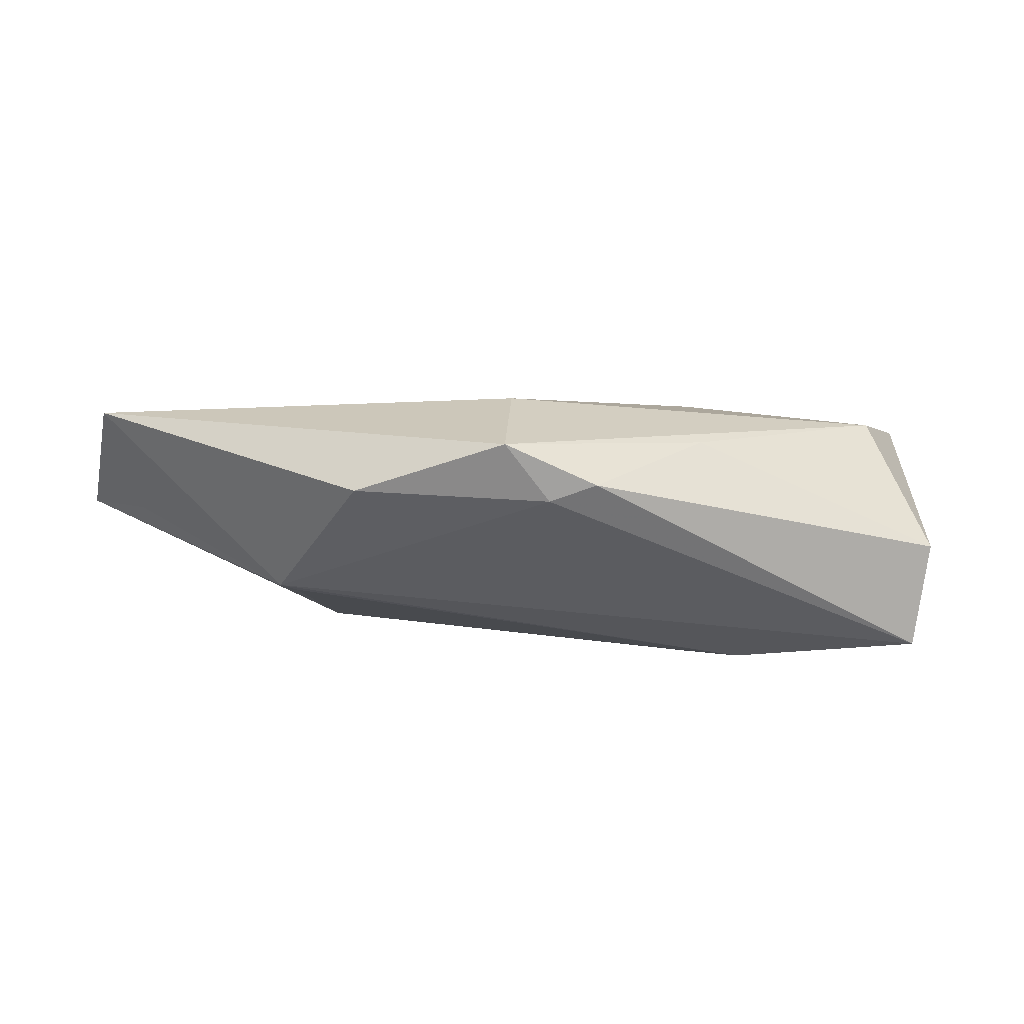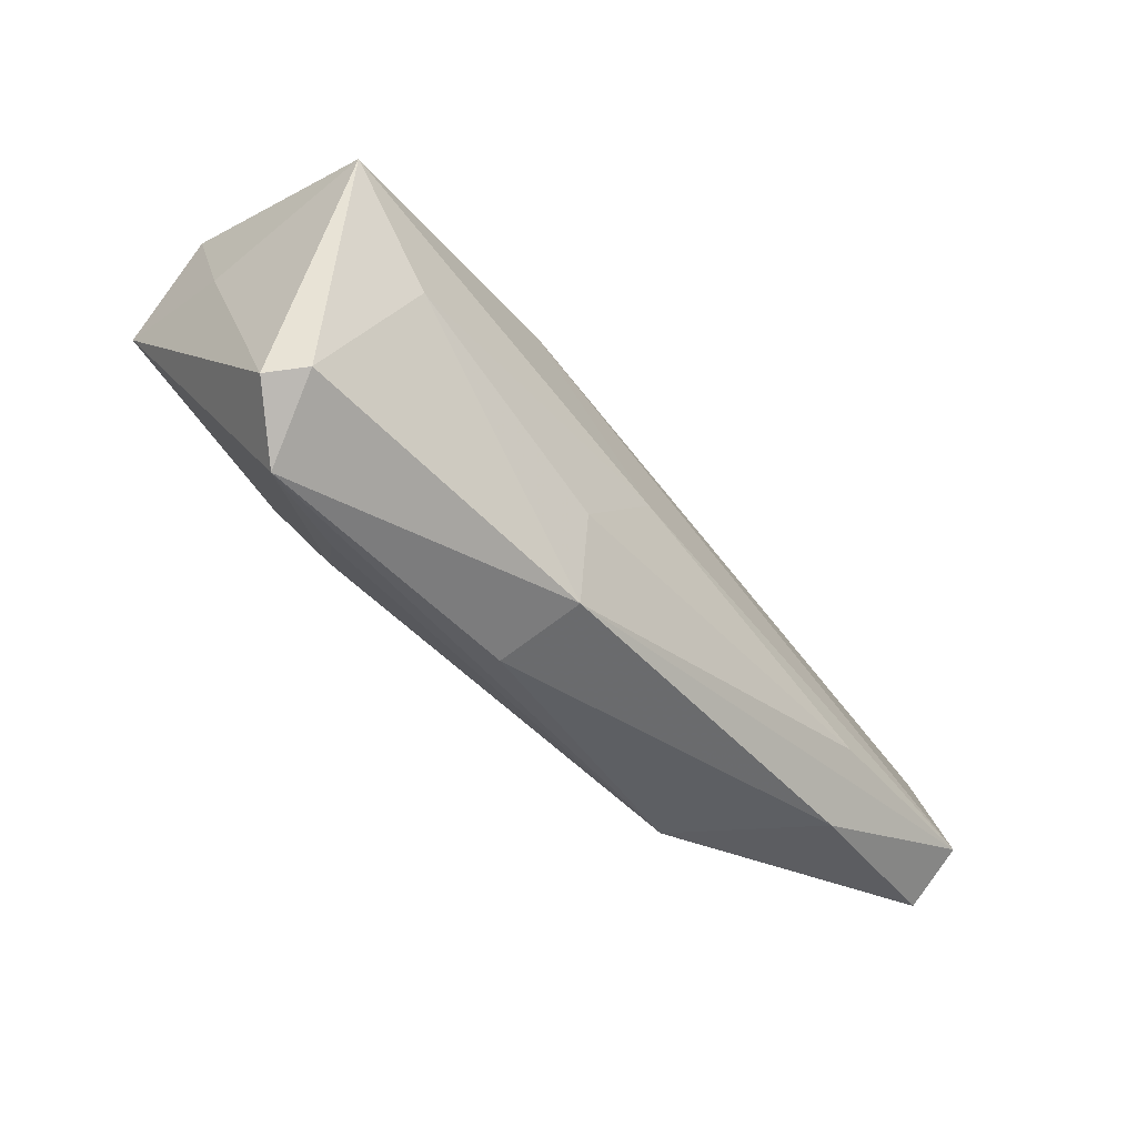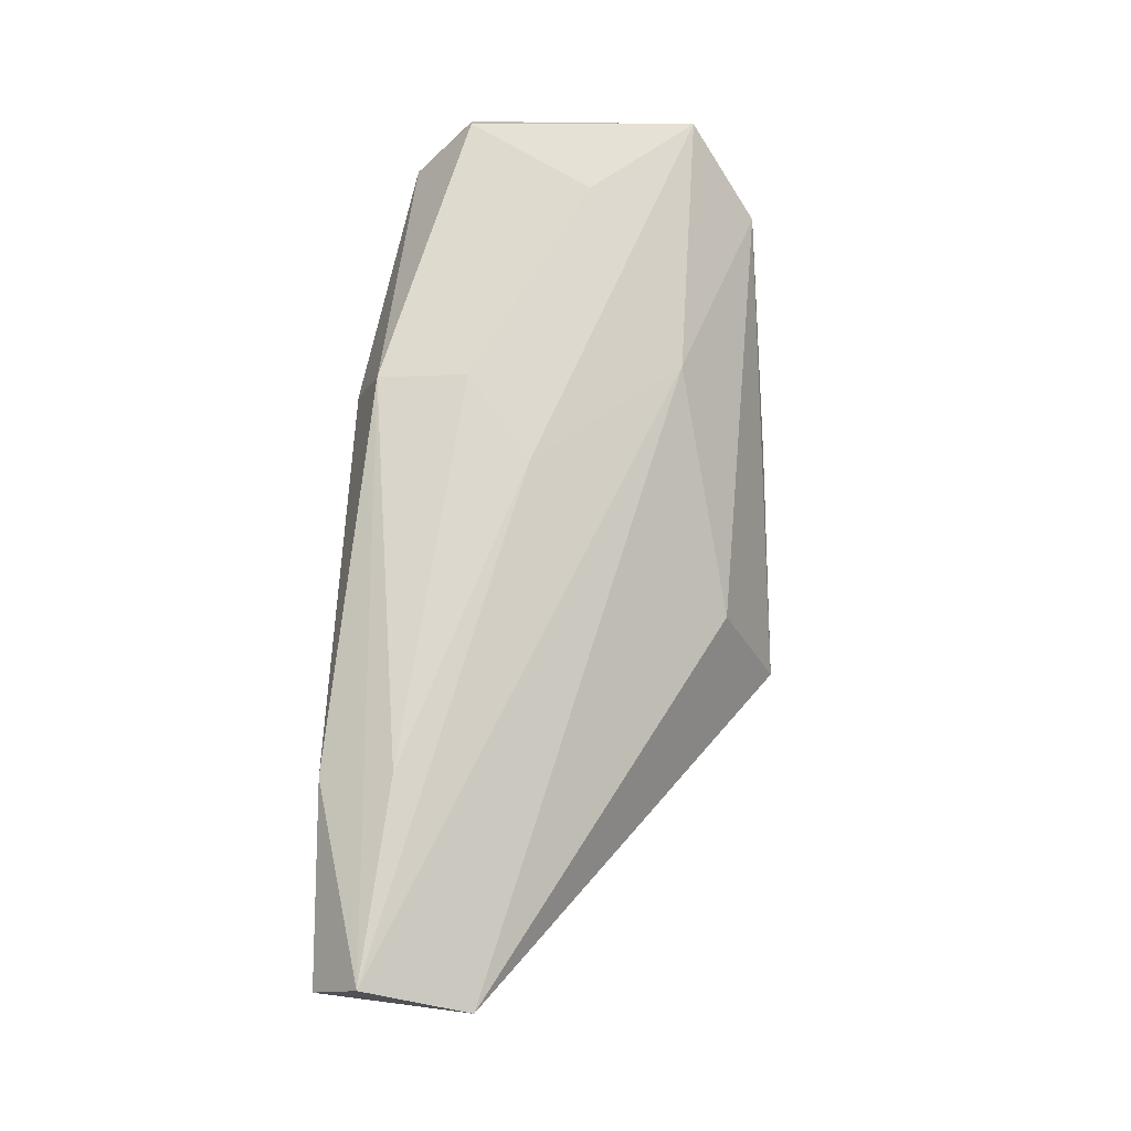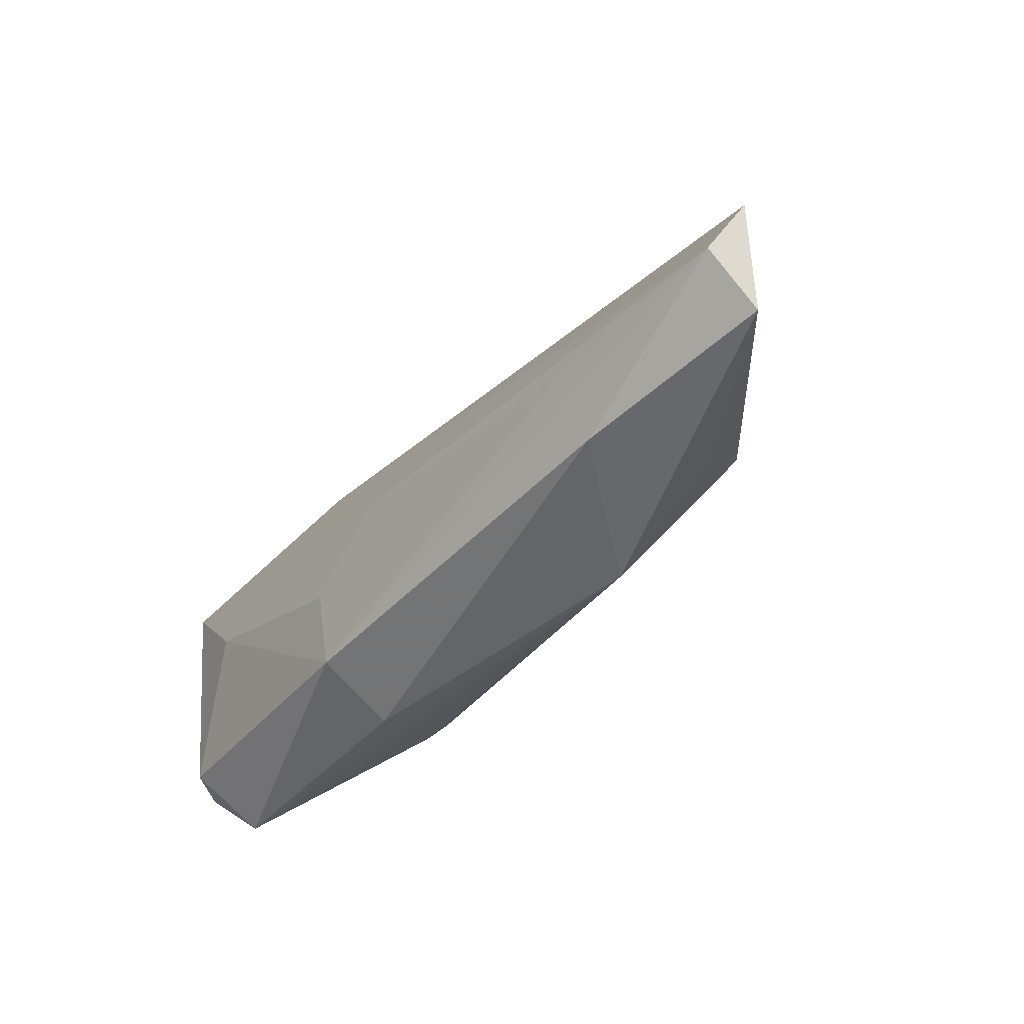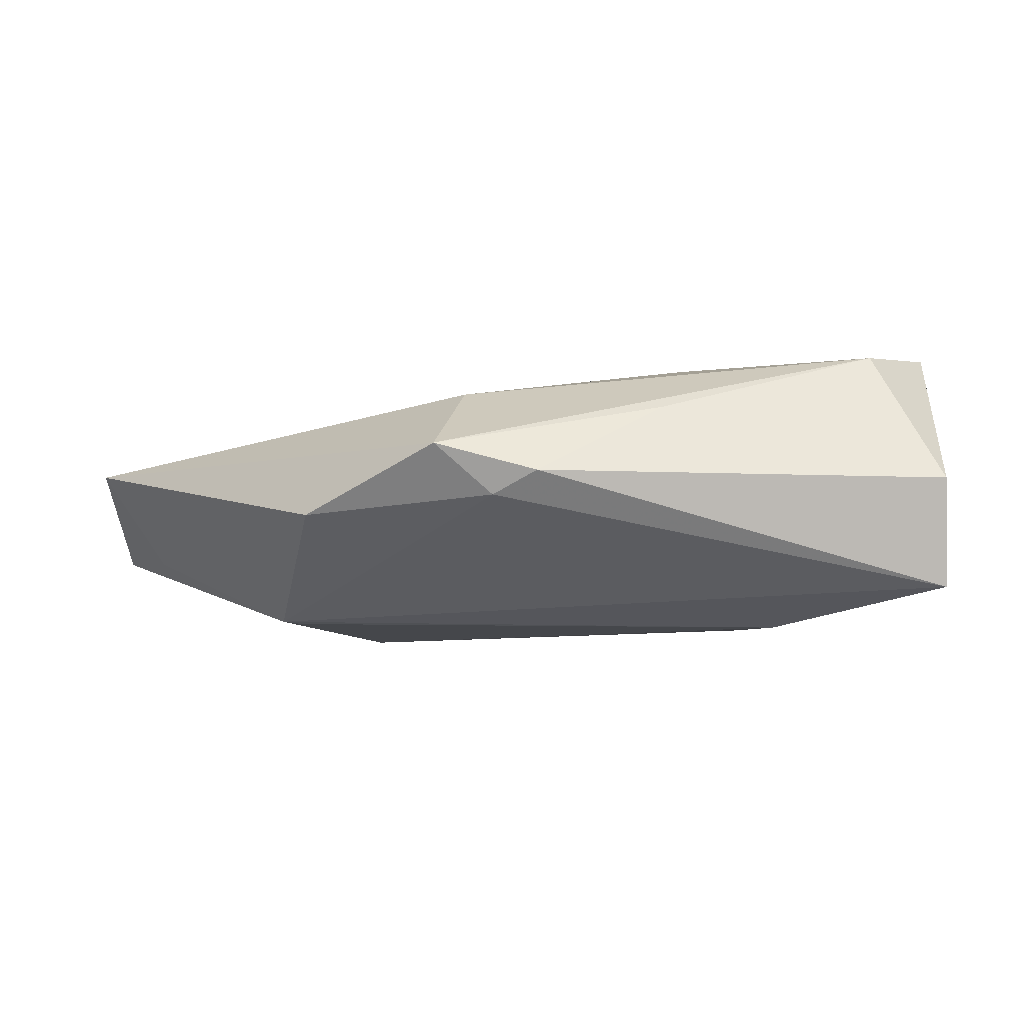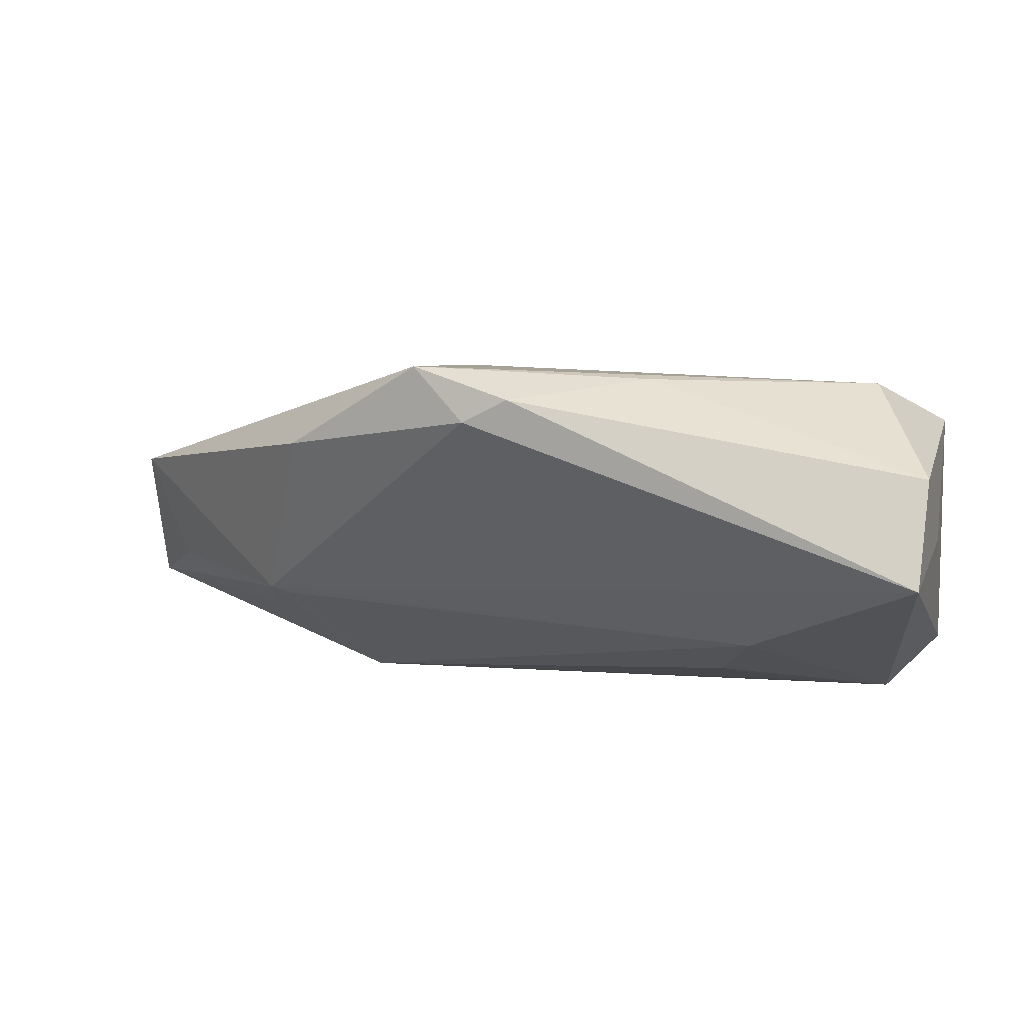
<metadata>
{"format":"obj","ext":"obj","renderer":"f3d","projection":"perspective","resolution":1024,"background":"white","views":[{"elev":-39.4,"azim":163.9,"up":"+Z"},{"elev":-39.4,"azim":-49.4,"up":"+Y"},{"elev":71.6,"azim":93.9,"up":"+Z"},{"elev":-48.8,"azim":53.3,"up":"+Y"},{"elev":49.6,"azim":-178.1,"up":"+Y"},{"elev":32.7,"azim":-164.9,"up":"+Y"}]}
</metadata>
<code>
v 0.004626 0.02928 -0.01768
v -0.01112 0.02784 -0.005105
v 0.03725 -0.008372 -0.01417
v -0.01016 -0.01158 0.01726
v -0.01109 -0.02679 0.005187
v -0.04845 0.01134 -0.02021
v -0.01477 0.01552 0.01339
v 0.06016 -0.01607 0.001949
v 0.04189 -0.02557 0.01251
v -0.03928 0.02406 0.008382
v 0.03442 0.01745 -0.01599
v -0.04837 0.01519 0.01673
v 0.04159 -0.01624 0.01654
v 0.02798 -0.02679 -0.00346
v -0.03106 -0.01923 -0.001637
v 0.01009 0.02597 -0.01906
v 0.01754 0.03086 -0.01504
v -0.04773 0.02181 -0.01065
v -0.03767 0.00215 0.01726
v -0.05164 -0.01492 0.008498
v -0.04862 -0.01455 0.01296
v 0.04211 -0.01586 -0.007219
v 0.0009771 -0.002921 0.01726
v 0.06818 -0.004715 0.008863
v -0.04552 -0.022 0.004527
v 0.06714 -0.01818 0.01505
v 0.06694 -0.02414 0.008123
v -0.04976 0.009247 -0.004239
v -0.02382 -0.01254 -0.01013
v -0.02786 -0.003628 -0.0162
v 0.03971 -0.007568 -0.01446
v 0.01454 0.02354 0.0003405
v -0.009669 -0.02324 0.01562
f 24 17 32
f 12 18 28
f 28 18 6
f 25 33 21
f 5 33 25
f 25 14 5
f 24 32 7
f 7 26 24
f 12 23 7
f 23 26 7
f 10 32 17
f 10 18 12
f 12 7 10
f 10 7 32
f 19 23 12
f 12 21 19
f 19 21 33
f 25 21 20
f 20 6 25
f 20 28 6
f 12 28 20
f 20 21 12
f 15 14 25
f 25 29 15
f 15 29 14
f 33 26 13
f 13 26 23
f 9 5 14
f 9 26 33
f 33 5 9
f 24 26 27
f 27 9 14
f 26 9 27
f 16 31 6
f 14 29 30
f 6 31 30
f 25 6 30
f 30 29 25
f 2 10 17
f 18 10 2
f 4 19 33
f 23 19 4
f 33 13 4
f 4 13 23
f 8 31 24
f 24 27 8
f 8 27 31
f 14 31 22
f 22 27 14
f 31 27 22
f 11 16 17
f 31 16 11
f 11 17 24
f 24 31 11
f 17 16 1
f 1 2 17
f 18 2 1
f 6 18 1
f 1 16 6
f 3 31 14
f 14 30 3
f 3 30 31

</code>
